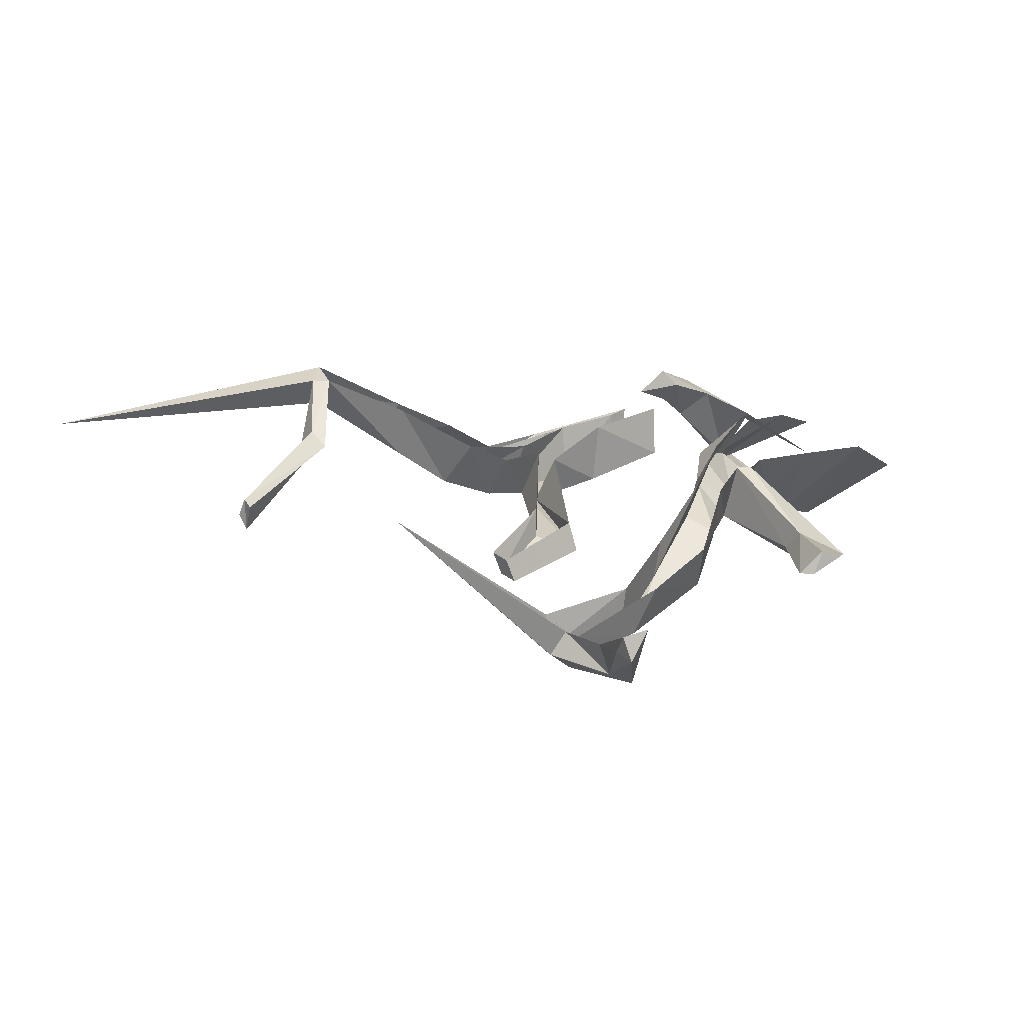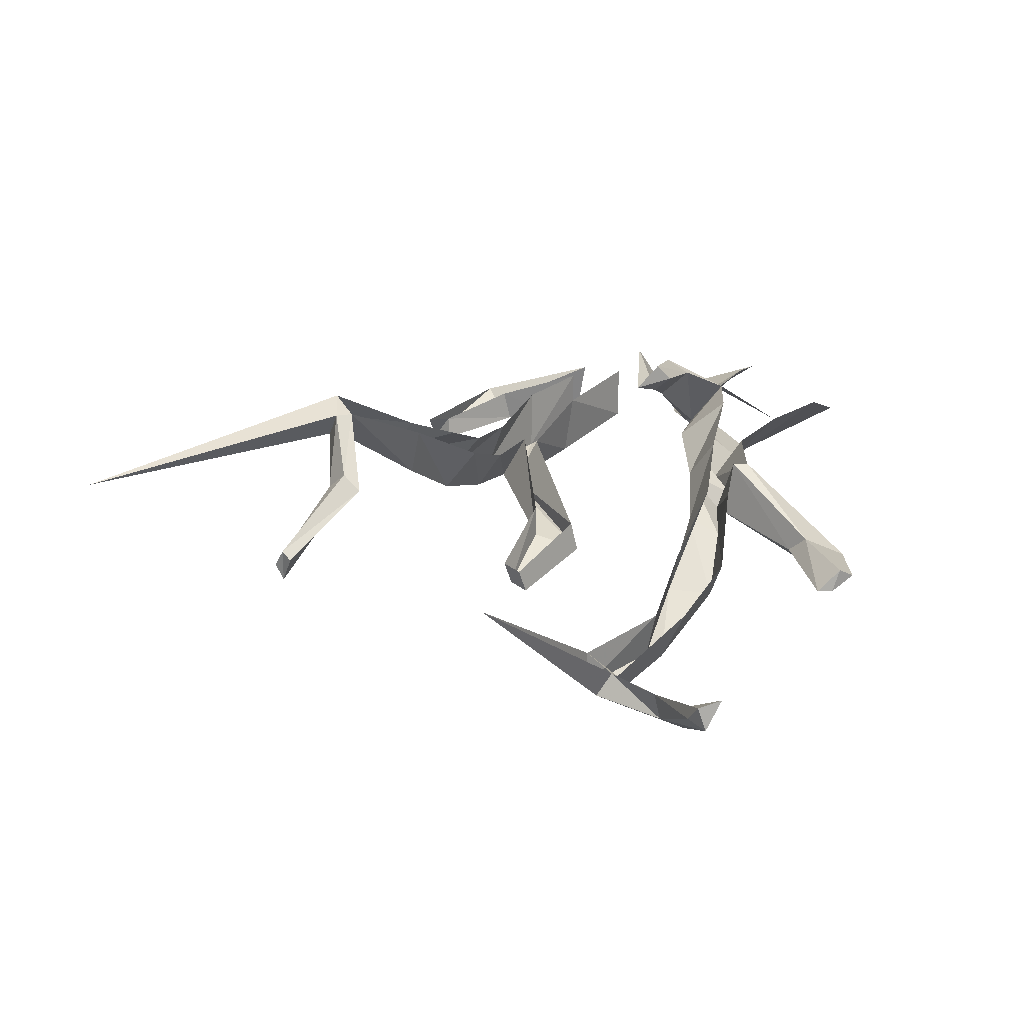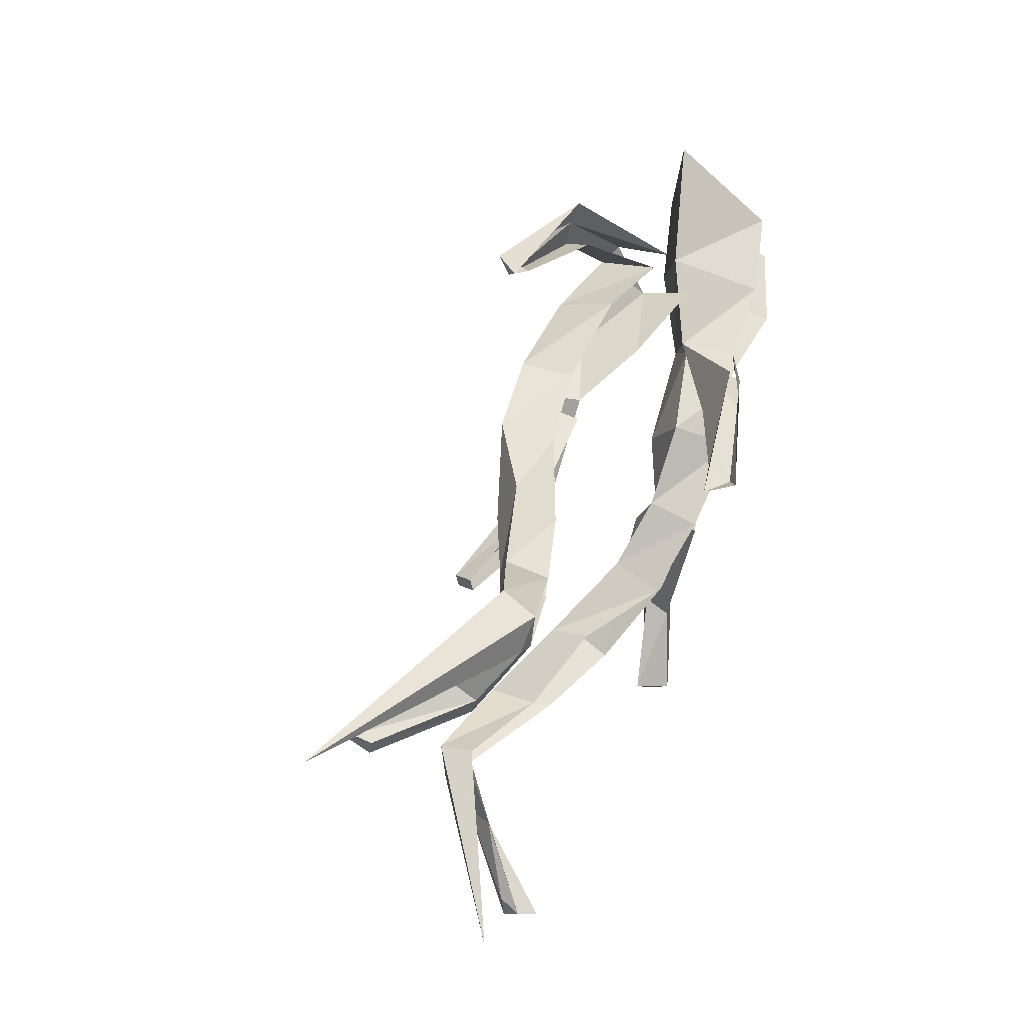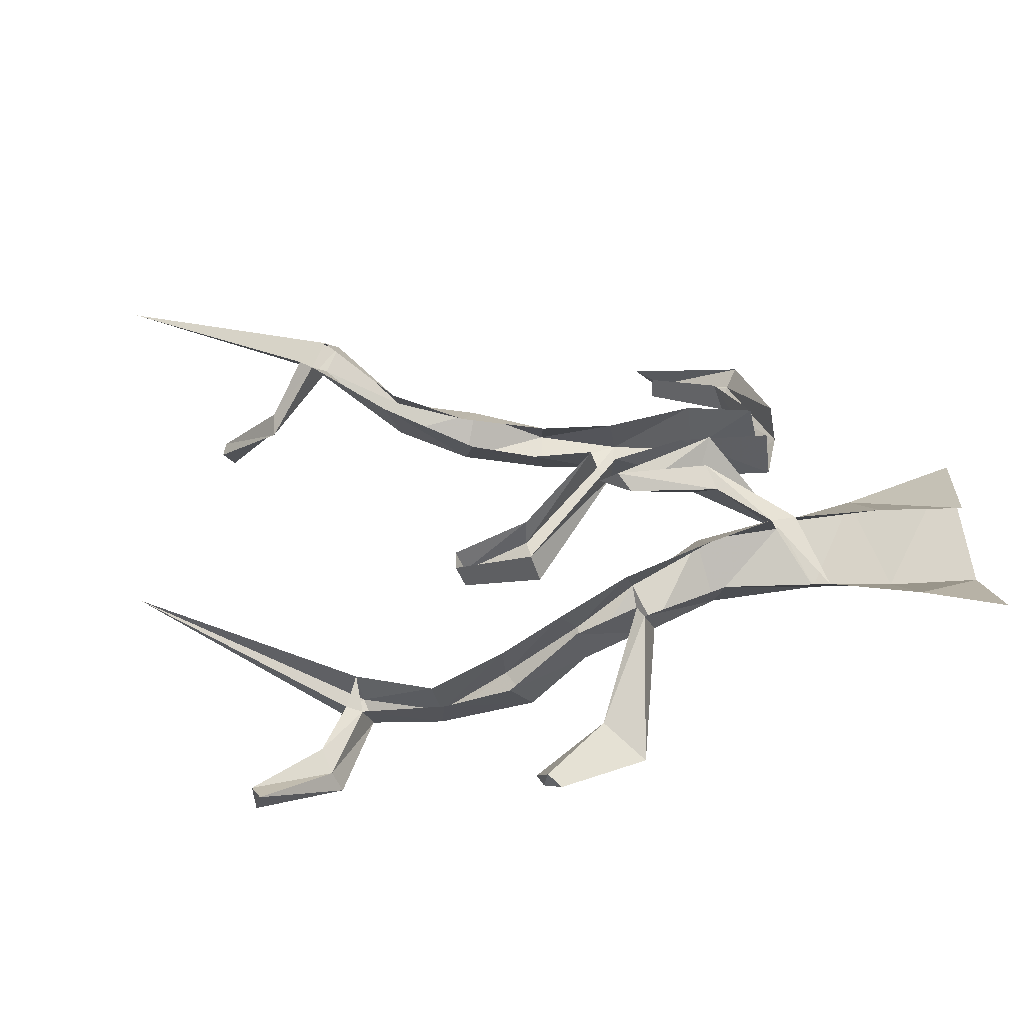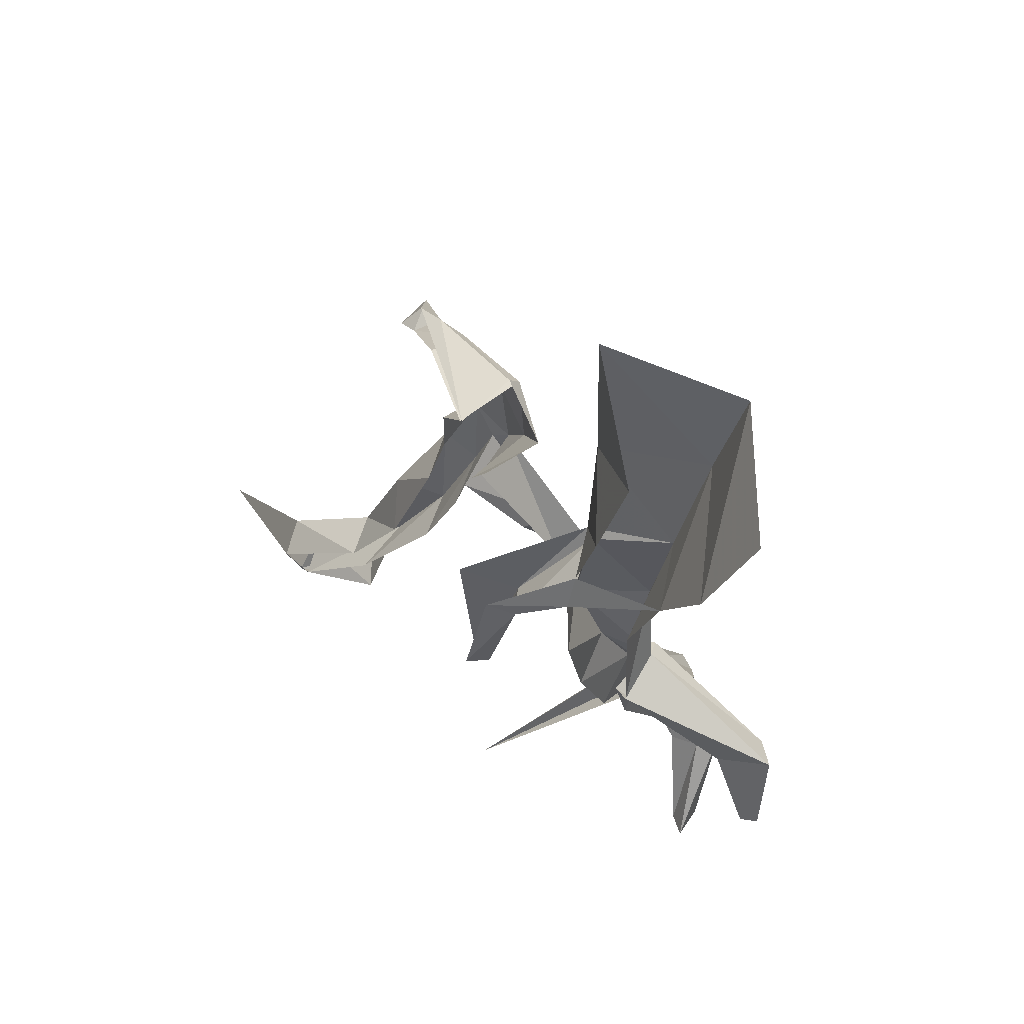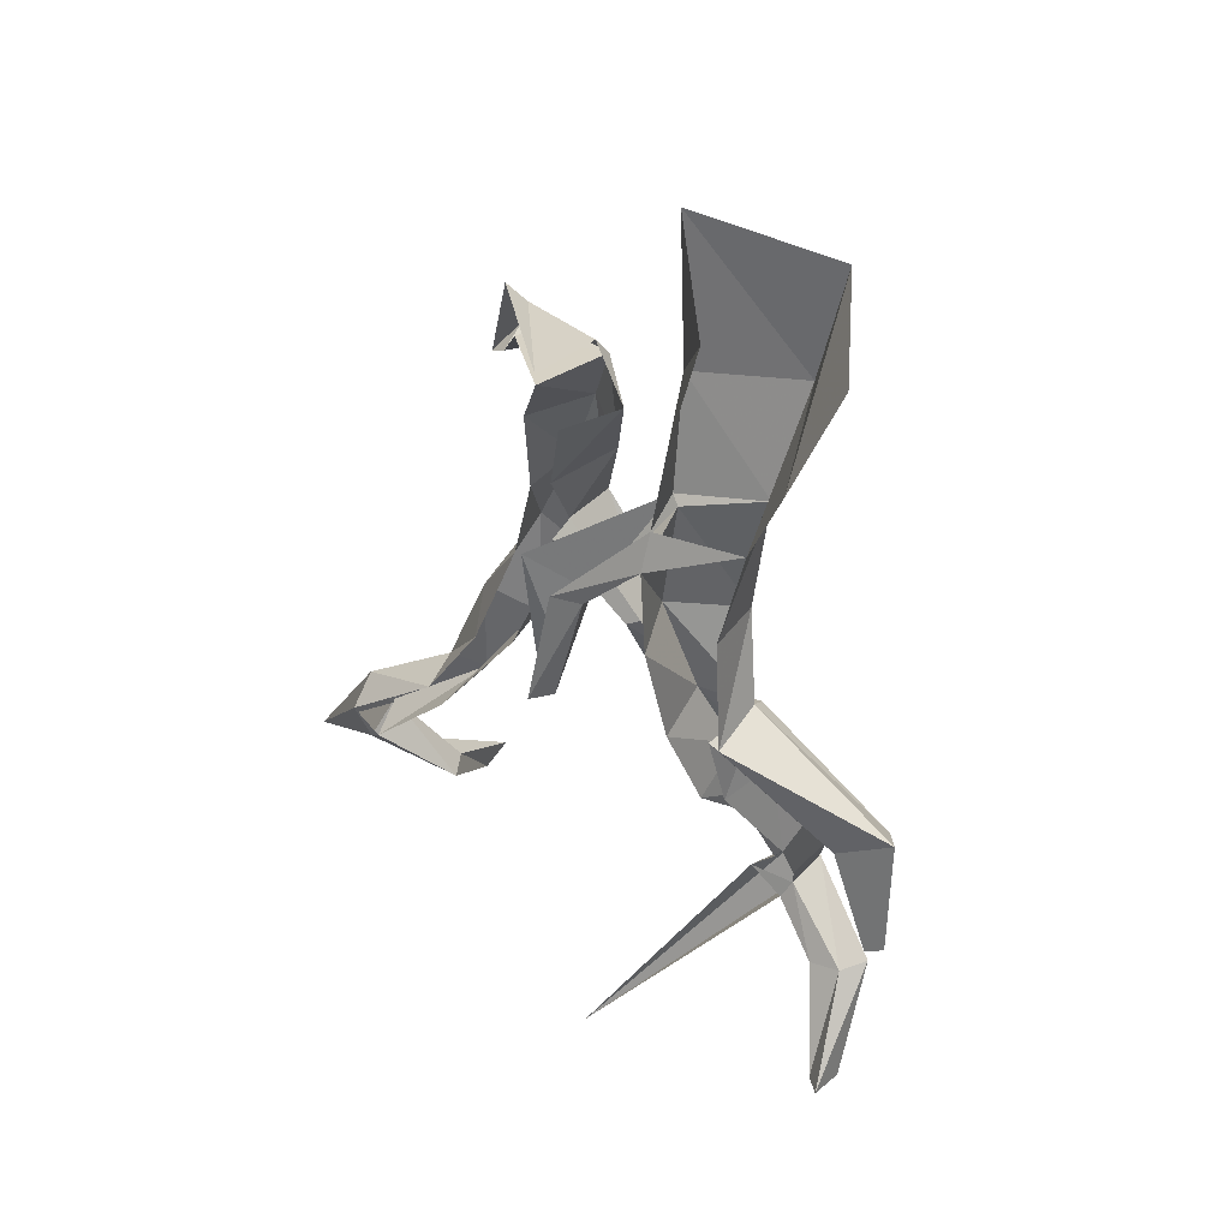
<metadata>
{"format":"obj","ext":"obj","renderer":"f3d","projection":"perspective","resolution":1024,"background":"white","views":[{"elev":1.8,"azim":-172.2,"up":"+Y"},{"elev":13.2,"azim":177.0,"up":"+Y"},{"elev":-9.7,"azim":125.2,"up":"+Z"},{"elev":39.4,"azim":-118.1,"up":"+Y"},{"elev":45.4,"azim":-123.1,"up":"+Z"},{"elev":25.4,"azim":-117.1,"up":"+Z"}]}
</metadata>
<code>
v -0.09375 -0.07812 0.3281
v -0.08594 -0.09375 0.3125
v -0.007812 -0.08594 0.3125
v 0.007812 -0.07031 0.3281
v -0.1016 -0.02344 0.3125
v 0.01562 -0.05469 0.3438
v 0.08594 -0.1016 0.2812
v 0.09375 -0.07812 0.2578
v 0.07031 -0.07812 0.2656
v 0.07031 -0.1016 0.2656
v 0 -0.05469 0.3047
v -0.08594 -0.03125 0.2969
v -0.03125 -0.1094 0.2578
v -0.03125 -0.04688 0.25
v 0.02344 -0.1172 0.1875
v 0.007812 -0.07031 0.1719
v 0.07031 -0.1094 0.1172
v 0.03906 -0.07031 0.1016
v 0.1016 -0.07031 0.04688
v 0.07031 -0.04688 0.01562
v 0.1406 -0.05469 -0.03125
v 0.1172 -0.02344 -0.04688
v 0.2109 -0.007812 -0.07031
v 0.1953 0.01562 -0.09375
v 0.4375 -0.04688 -0.2344
v 0.1953 0 -0.125
v 0.1797 0 -0.1172
v 0.1875 -0.05469 -0.1641
v 0.1719 -0.07031 -0.1719
v 0.1953 -0.02344 -0.09375
v 0.1172 -0.07812 -0.03906
v 0.1094 -0.03125 -0.0625
v 0.07812 -0.1094 0.02344
v 0.04688 -0.07031 0.01562
v 0.03906 -0.125 0.1016
v 0.01562 -0.08594 0.07812
v 0.007812 -0.125 0.1562
v -0.01562 -0.07812 0.1328
v -0.02344 -0.1719 0.04688
v -0.02344 -0.1406 0.04688
v 0.007812 -0.2109 -0.01562
v 0.01562 -0.1875 -0.02344
v -0.007812 -0.2188 -0.02344
v 0 -0.1953 -0.03125
v -0.07031 -0.1875 0.03906
v -0.0625 -0.1562 0.03125
v -0.007812 -0.1328 0.1641
v -0.03125 -0.08594 0.1562
v -0.07031 -0.1094 0.2266
v -0.07812 -0.04688 0.2109
v -0.1406 -0.07812 0.2891
v -0.1406 -0.02344 0.2812
v 0.2031 -0.02344 -0.1016
v 0.2031 -0.07031 -0.1484
v 0.2578 -0.1406 -0.1953
v 0.25 -0.125 -0.2031
v 0.2422 -0.1328 -0.2109
v 0.1953 -0.08594 -0.1641
v 0.25 -0.1562 -0.1953
v -0.1875 0.007812 0.1719
v -0.2109 -0.007812 0.1719
v -0.2578 -0.03125 0.2109
v -0.2578 -0.03906 0.2422
v -0.3281 -0.07812 0.2422
v -0.1797 -0.03125 0.1641
v -0.1562 0.01562 0.1953
v -0.2188 -0.07812 0.25
v -0.2266 -0.07812 0.2422
v -0.1797 0 0.08594
v -0.1641 -0.01562 0.1016
v -0.1406 -0.007812 0.07031
v -0.1641 0.01562 0.07812
v -0.2031 -0.07812 0.1562
v -0.25 -0.03906 0.1406
v -0.2031 -0.1094 0.07812
v -0.2266 -0.07031 0.05469
v -0.1953 -0.1484 0.01562
v -0.2109 -0.1094 -0.01562
v -0.1641 -0.2109 -0.05469
v -0.1719 -0.1719 -0.0625
v -0.1328 -0.2656 -0.1172
v -0.1406 -0.2188 -0.1328
v -0.0625 -0.2812 -0.1797
v -0.0625 -0.2422 -0.1875
v 0.05469 -0.1406 -0.3828
v -0.07031 -0.2812 -0.2109
v -0.08594 -0.2578 -0.2109
v -0.1328 -0.2969 -0.2422
v -0.125 -0.2656 -0.2578
v -0.09375 -0.2656 -0.1953
v -0.2656 -0.09375 0.05469
v -0.25 -0.09375 0.05469
v -0.3203 -0.1641 -0.02344
v -0.3672 -0.1875 0
v -0.25 -0.1328 0.07812
v -0.2422 -0.1328 0.1562
v -0.2734 -0.08594 0.1484
v -0.2812 -0.125 0.2578
v -0.2969 -0.1484 0.3516
v -0.3906 -0.07031 0.3125
v -0.3281 -0.1562 0.4453
v -0.4297 -0.09375 0.3984
v -0.2344 -0.1484 0.07031
v -0.3359 -0.2031 -0.007812
v -0.3047 -0.1797 -0.007812
v -0.2344 -0.1172 -0.007812
v -0.2266 -0.1641 0.007812
v -0.2188 -0.08594 0.3438
v -0.2266 -0.07812 0.4688
v -0.3203 -0.2031 -0.1016
v -0.3438 -0.1797 -0.1016
v -0.3594 -0.1875 -0.09375
v -0.3359 -0.2031 -0.1016
v -0.2969 -0.03125 0.3203
v -0.3281 -0.03906 0.4062
v -0.1484 -0.2656 -0.125
v -0.1719 -0.2188 -0.1328
v -0.08594 -0.2969 -0.1797
v -0.2109 -0.2188 -0.04688
v -0.2188 -0.1797 -0.07812
v -0.1562 -0.3047 -0.25
v -0.1641 -0.2734 -0.3516
v -0.1484 -0.2656 -0.3359
v -0.1562 -0.25 -0.3516
v -0.1484 -0.2812 -0.2578
v -0.1797 -0.2422 -0.3516
f 1 2 3
f 1 3 4
f 1 4 5
f 5 4 6
f 6 4 7
f 6 7 8
f 8 7 9
f 9 7 10
f 9 10 3
f 9 3 11
f 11 3 2
f 11 2 12
f 12 2 13
f 12 13 14
f 14 13 15
f 14 15 16
f 16 15 17
f 16 17 18
f 18 17 19
f 18 19 20
f 20 19 21
f 20 21 22
f 22 21 23
f 22 23 24
f 24 23 25
f 24 25 26
f 24 26 27
f 27 26 28
f 27 28 29
f 27 29 30
f 27 30 31
f 27 31 32
f 32 31 33
f 32 33 34
f 34 33 35
f 34 35 36
f 36 35 37
f 36 37 38
f 38 37 39
f 38 39 40
f 40 39 41
f 40 41 42
f 42 41 43
f 42 43 44
f 44 43 45
f 44 45 46
f 46 45 47
f 46 47 48
f 48 47 49
f 48 49 50
f 50 49 51
f 50 51 52
f 4 3 10
f 4 10 7
f 45 39 37
f 45 37 47
f 47 37 15
f 47 15 13
f 47 13 49
f 49 13 2
f 49 2 51
f 51 2 1
f 43 41 39
f 43 39 45
f 30 23 21
f 30 21 31
f 31 21 19
f 31 19 33
f 33 19 17
f 33 17 35
f 35 17 15
f 35 15 37
f 23 53 25
f 25 53 26
f 26 53 54
f 26 54 28
f 28 54 55
f 28 55 56
f 28 56 29
f 29 56 57
f 29 57 58
f 29 58 30
f 30 58 53
f 30 53 23
f 56 55 59
f 56 59 57
f 57 59 58
f 58 59 54
f 58 54 53
f 59 55 54
f 60 61 62
f 60 62 63
f 63 62 64
f 65 66 67
f 65 67 68
f 65 68 61
f 65 61 69
f 65 69 70
f 65 70 66
f 66 70 71
f 71 70 69
f 71 69 72
f 72 69 61
f 72 61 60
f 61 68 62
f 62 68 73
f 62 73 74
f 74 73 75
f 74 75 76
f 76 75 77
f 76 77 78
f 78 77 79
f 78 79 80
f 80 79 81
f 80 81 82
f 82 81 83
f 82 83 84
f 84 83 85
f 85 83 86
f 85 86 87
f 87 86 88
f 87 88 89
f 87 89 90
f 87 90 84
f 91 92 93
f 91 93 94
f 91 94 95
f 91 95 96
f 91 96 97
f 97 96 98
f 97 98 64
f 64 98 99
f 64 99 100
f 100 99 101
f 100 101 102
f 103 95 104
f 103 104 105
f 103 105 92
f 103 92 106
f 103 106 107
f 103 107 75
f 103 75 95
f 95 75 73
f 95 73 96
f 96 73 68
f 96 68 98
f 98 68 67
f 98 67 108
f 98 108 99
f 99 108 109
f 99 109 101
f 92 105 93
f 93 105 110
f 93 110 111
f 93 111 94
f 94 111 112
f 94 112 104
f 94 104 95
f 105 104 113
f 105 113 110
f 110 113 111
f 111 113 112
f 112 113 104
f 114 108 67
f 114 67 63
f 115 109 108
f 115 108 114
f 116 117 90
f 116 90 118
f 116 118 81
f 116 81 79
f 116 79 119
f 116 119 117
f 117 119 120
f 120 119 107
f 120 107 106
f 81 118 83
f 83 118 86
f 86 118 121
f 86 121 88
f 88 121 122
f 88 122 123
f 88 123 89
f 89 123 124
f 89 124 125
f 89 125 90
f 90 125 118
f 118 125 121
f 121 125 126
f 121 126 122
f 122 126 124
f 122 124 123
f 77 107 119
f 77 119 79
f 75 107 77
f 125 124 126

</code>
